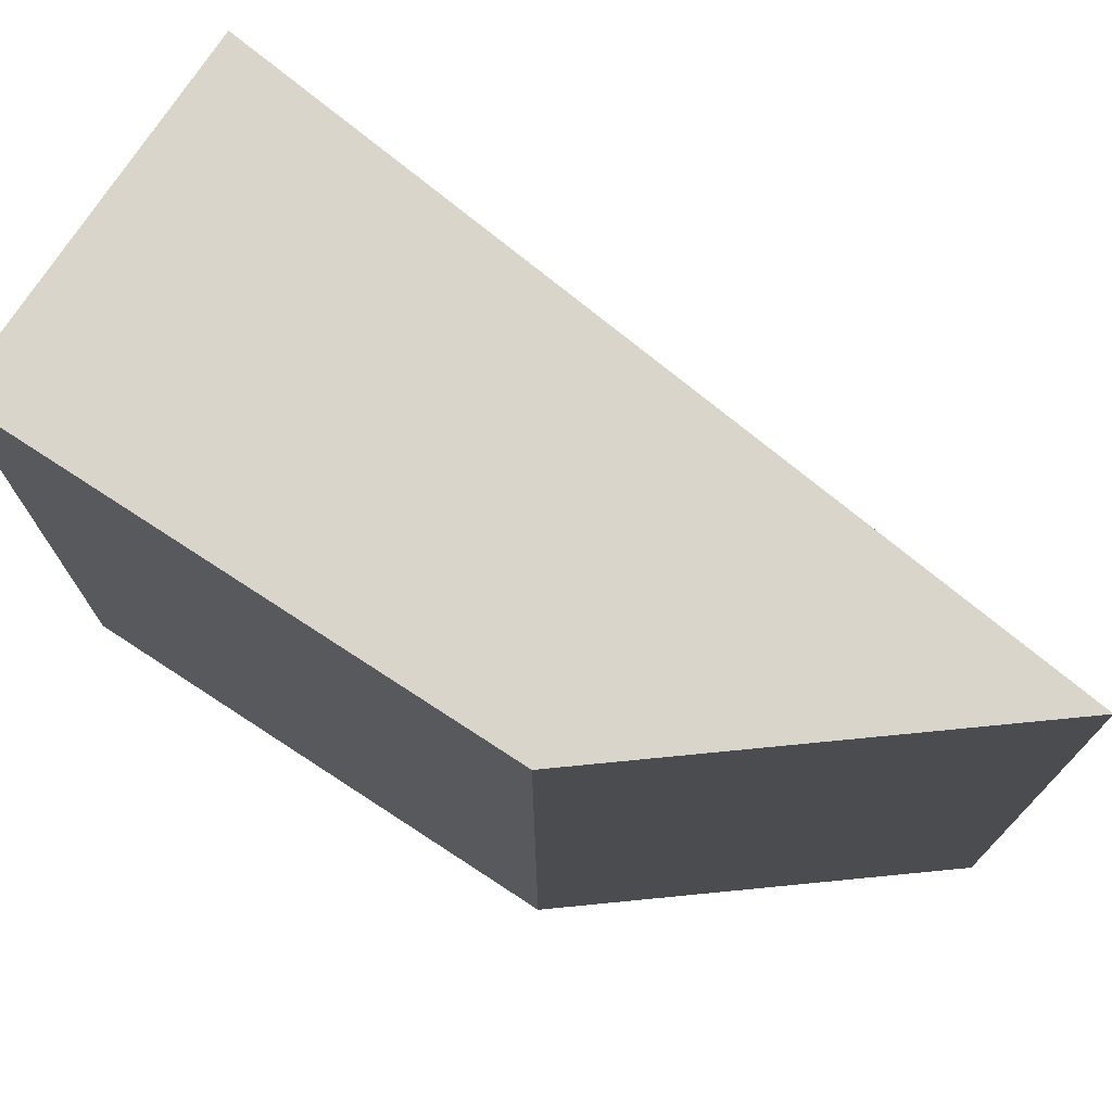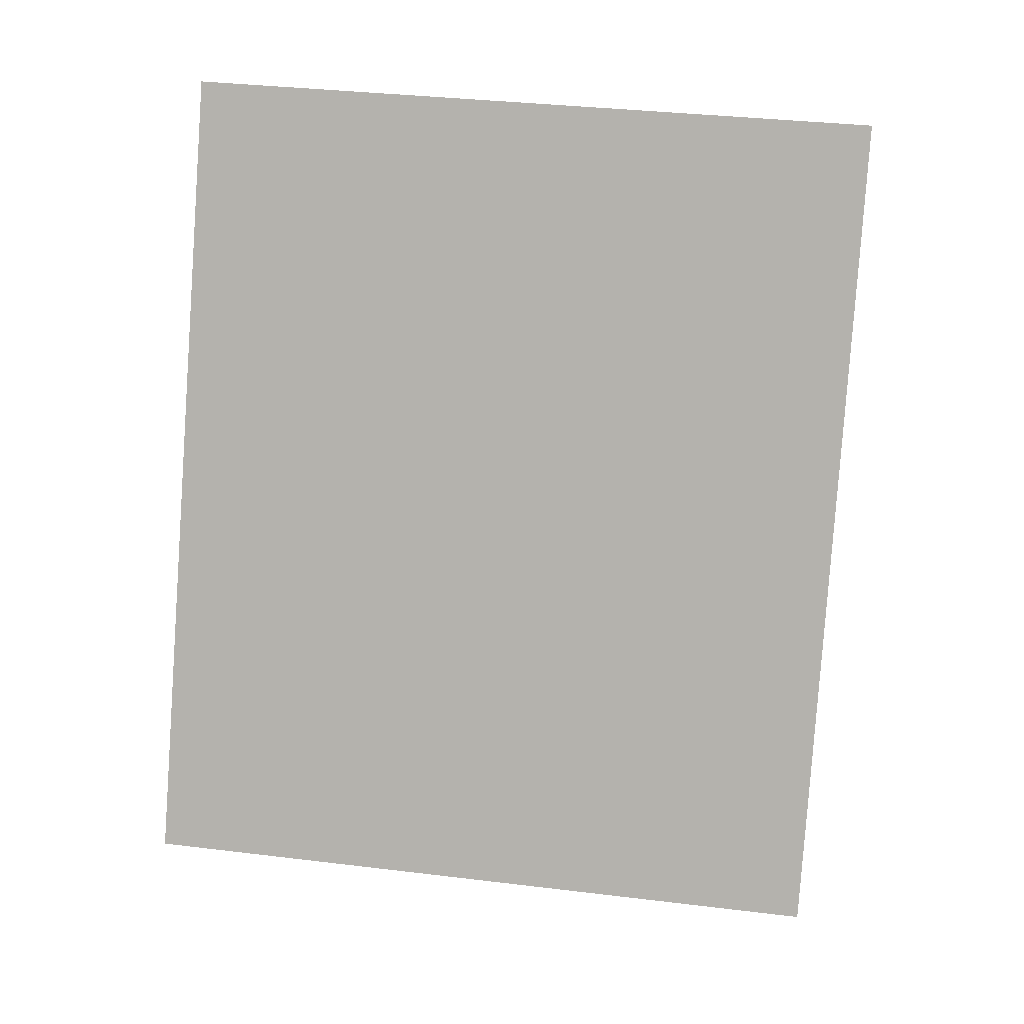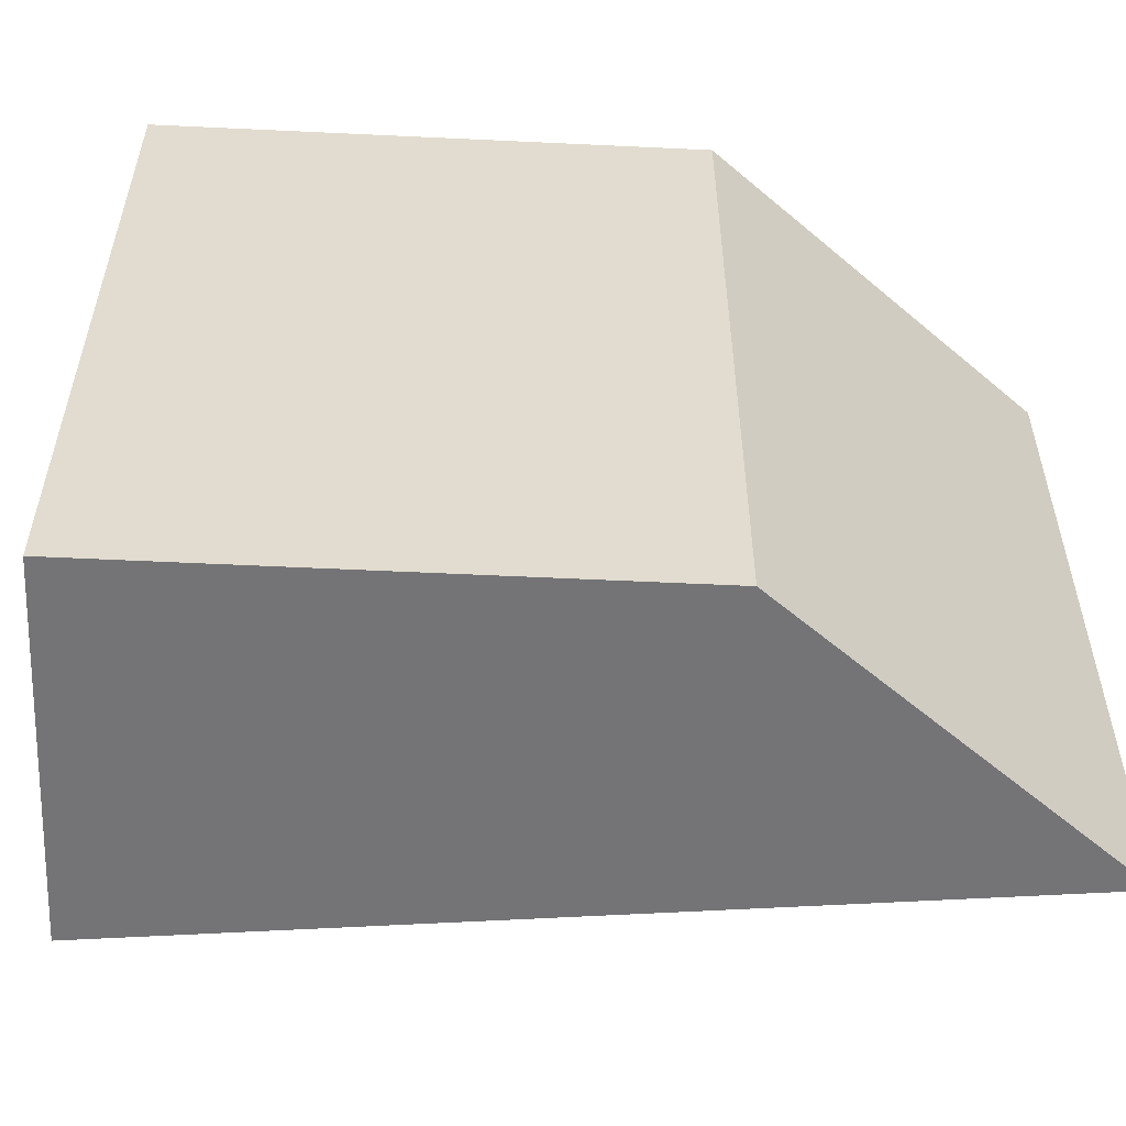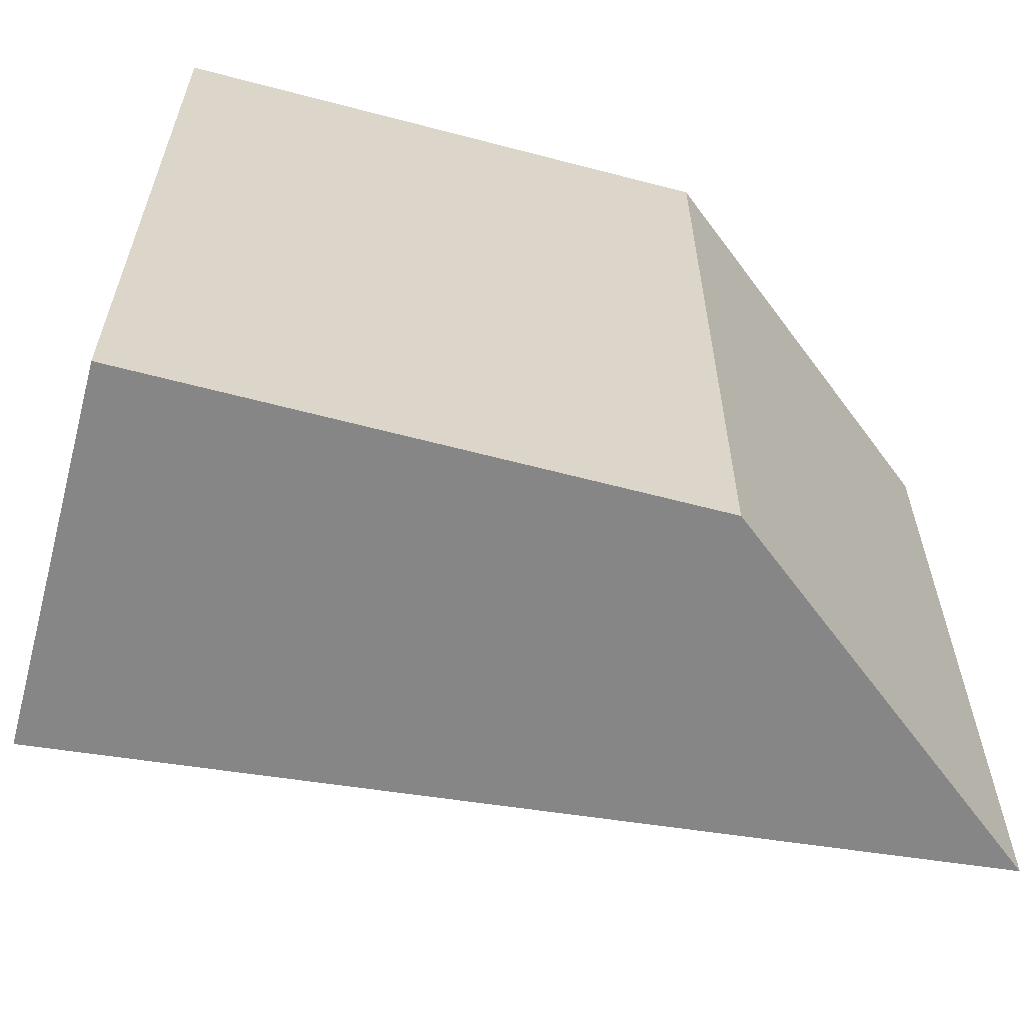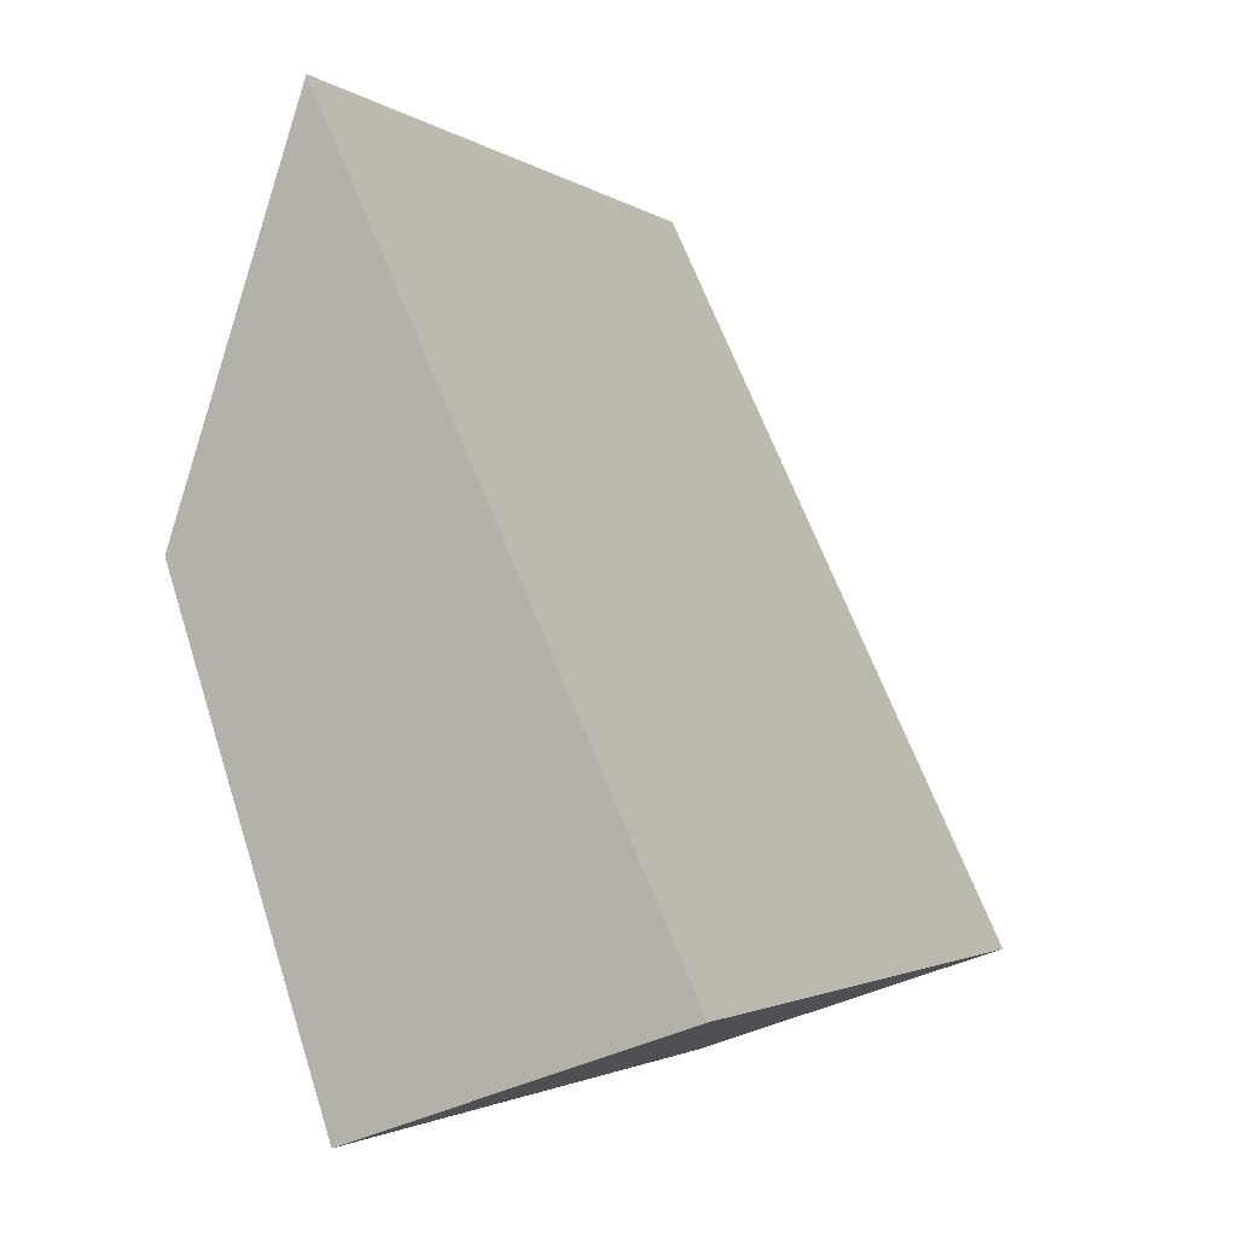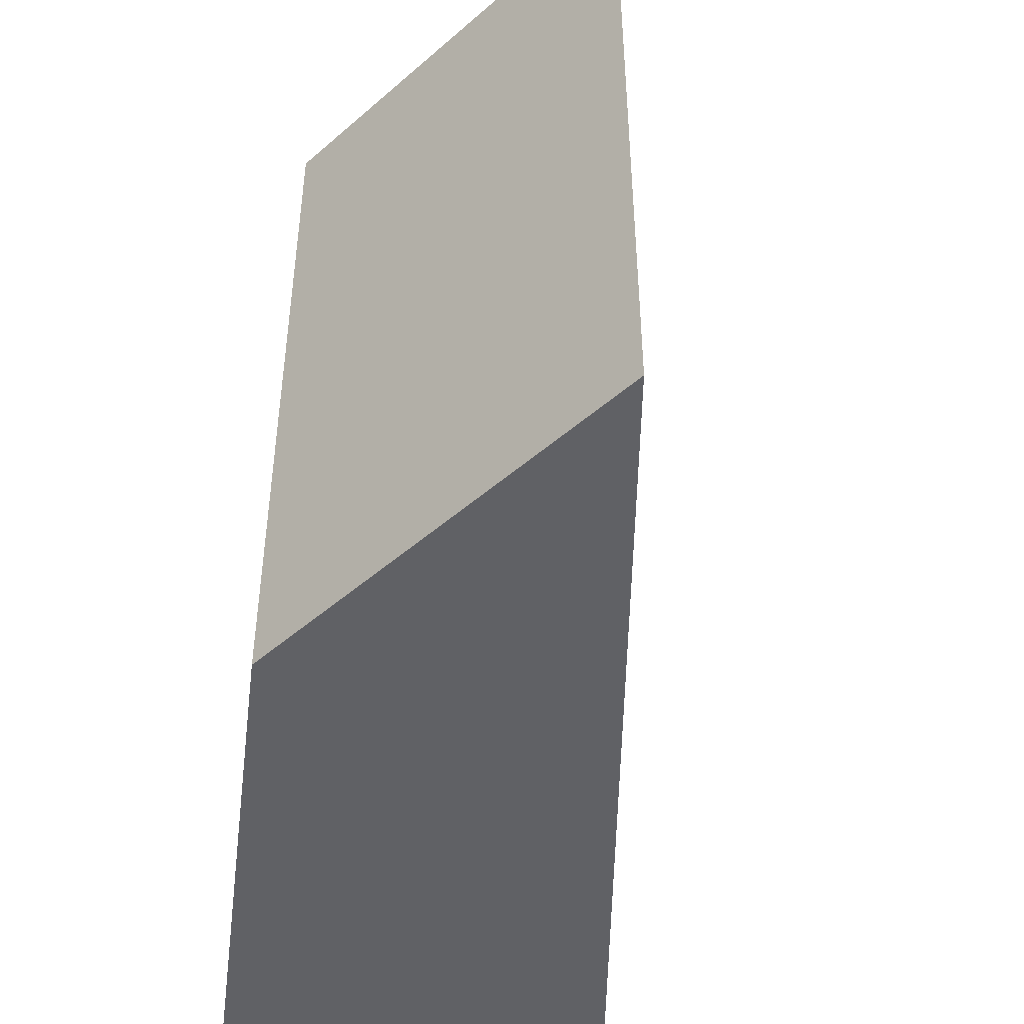
<metadata>
{"format":"obj","ext":"obj","renderer":"f3d","projection":"perspective","resolution":1024,"background":"white","views":[{"elev":74.7,"azim":-76.1,"up":"+Y"},{"elev":33.9,"azim":99.4,"up":"+Z"},{"elev":-56.3,"azim":-112.1,"up":"+Y"},{"elev":-62.2,"azim":-124.2,"up":"+Y"},{"elev":-2.3,"azim":26.5,"up":"+Z"},{"elev":-48.5,"azim":-26.3,"up":"+Y"}]}
</metadata>
<code>
v 3.453 -0.09524 -2.675
v 3.488 -0.09524 -2.749
v 3.456 -0.09524 -2.761
v 3.439 -0.09524 -2.714
v 3.453 -0.1639 -2.675
v 3.439 -0.1639 -2.714
v 3.456 -0.1639 -2.761
v 3.488 -0.1639 -2.749
v 3.439 -0.1639 -2.714
v 3.453 -0.1639 -2.675
v 3.453 -0.09524 -2.675
v 3.439 -0.09524 -2.714
v 3.456 -0.1639 -2.761
v 3.439 -0.1639 -2.714
v 3.439 -0.09524 -2.714
v 3.456 -0.09524 -2.761
v 3.488 -0.1639 -2.749
v 3.456 -0.1639 -2.761
v 3.456 -0.09524 -2.761
v 3.488 -0.09524 -2.749
v 3.453 -0.1639 -2.675
v 3.488 -0.1639 -2.749
v 3.488 -0.09524 -2.749
v 3.453 -0.09524 -2.675
f 1 2 3
f 1 3 4
f 5 6 7
f 5 7 8
f 9 10 11
f 9 11 12
f 13 14 15
f 13 15 16
f 17 18 19
f 17 19 20
f 21 22 23
f 21 23 24

</code>
